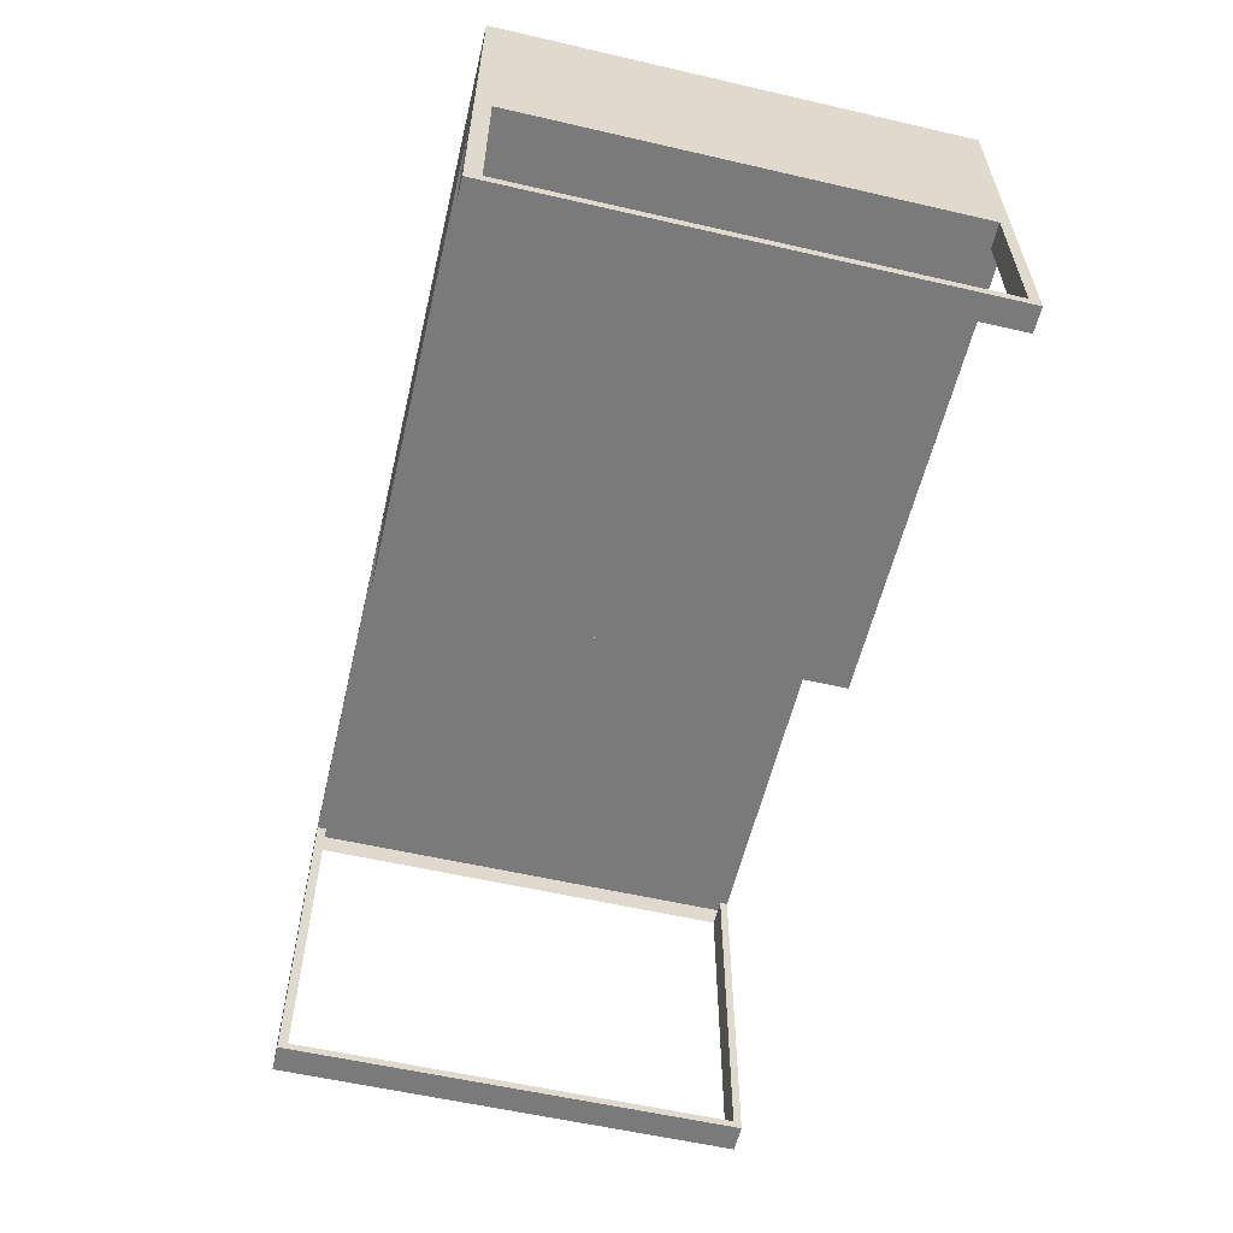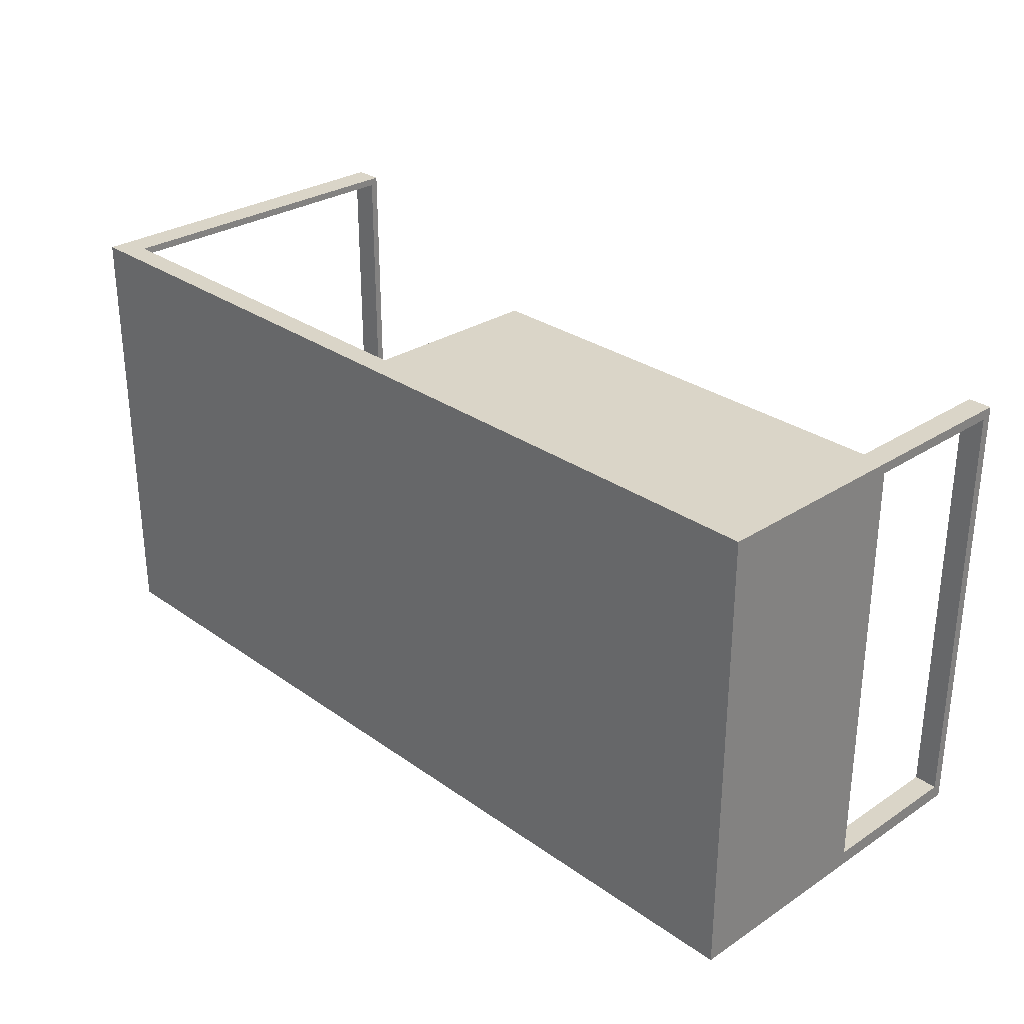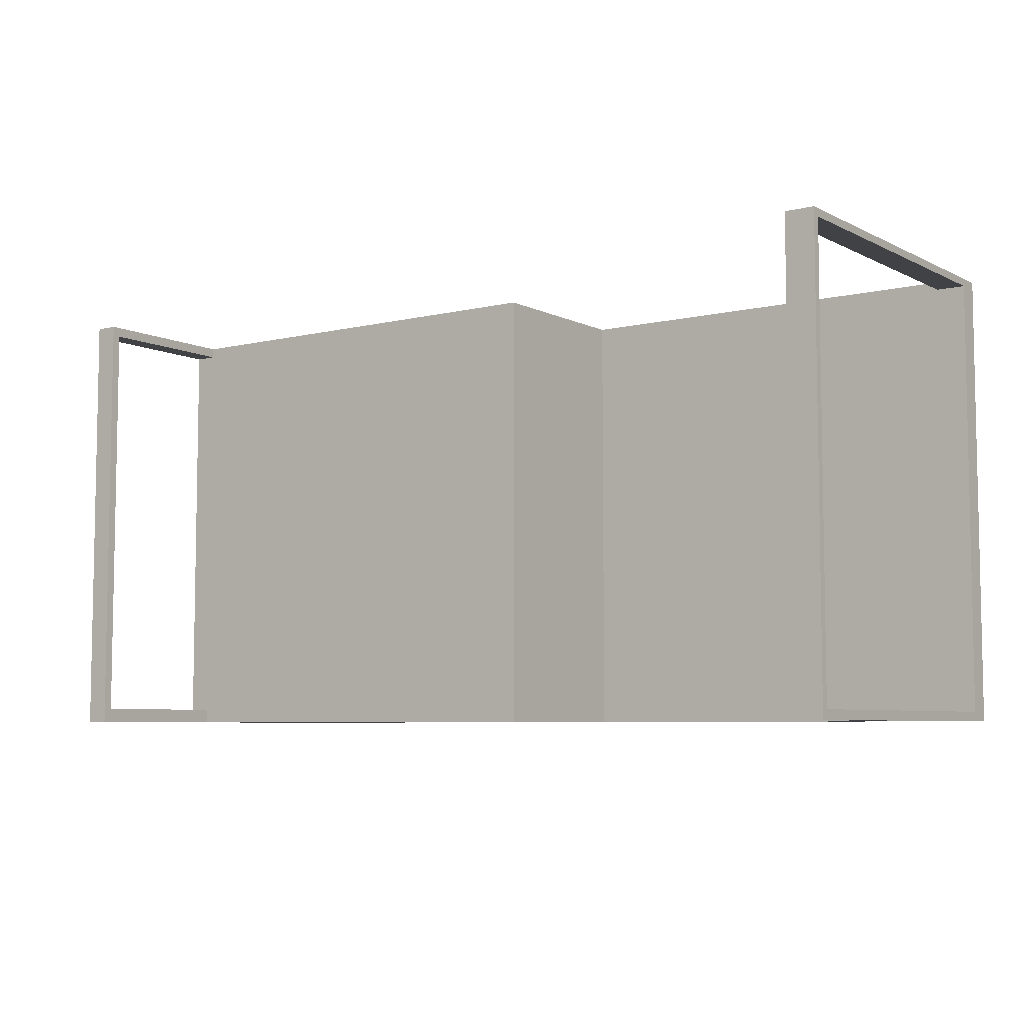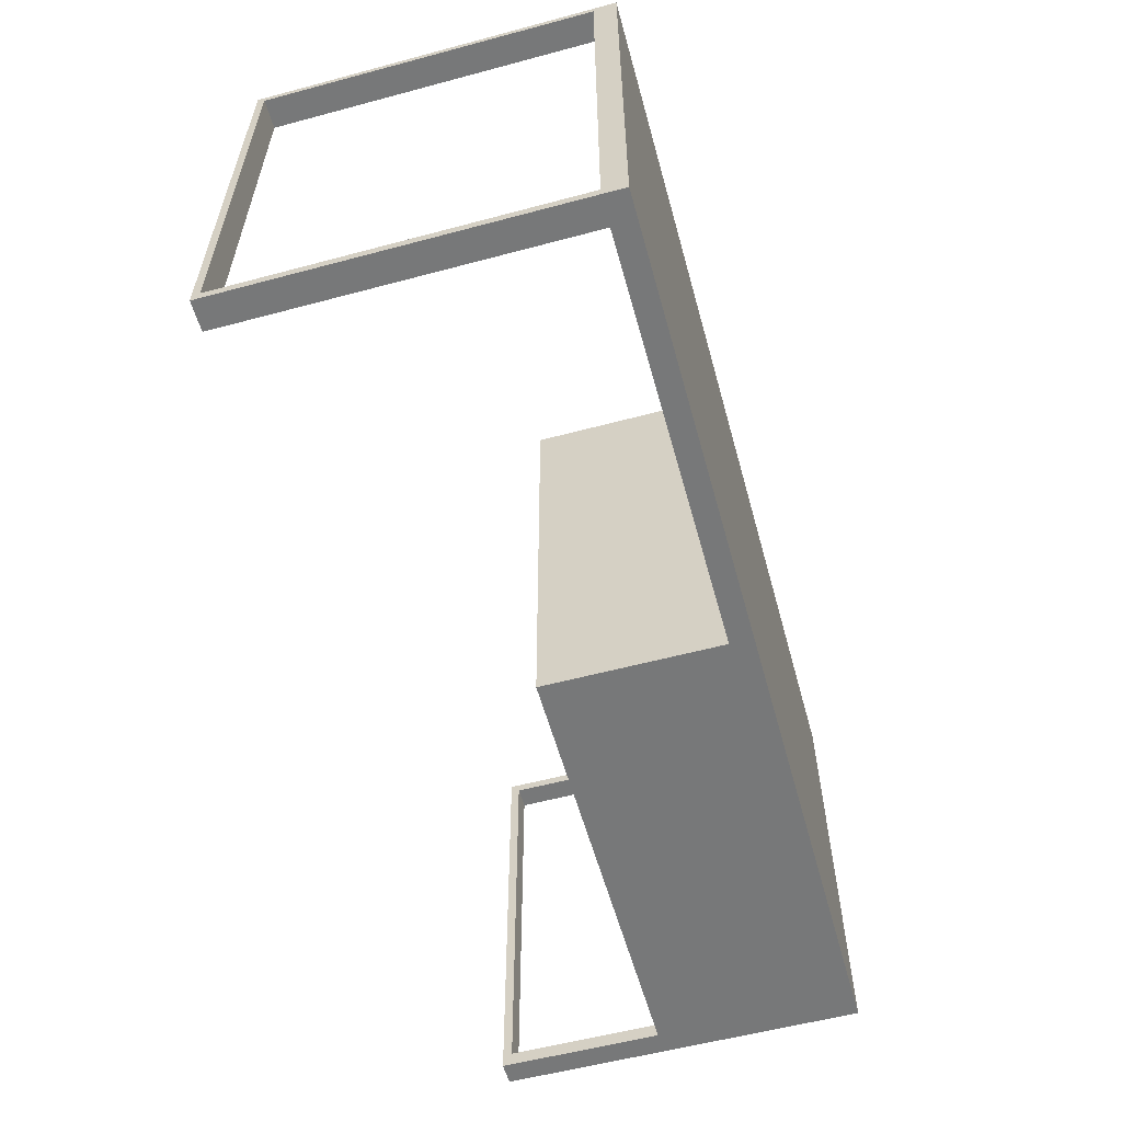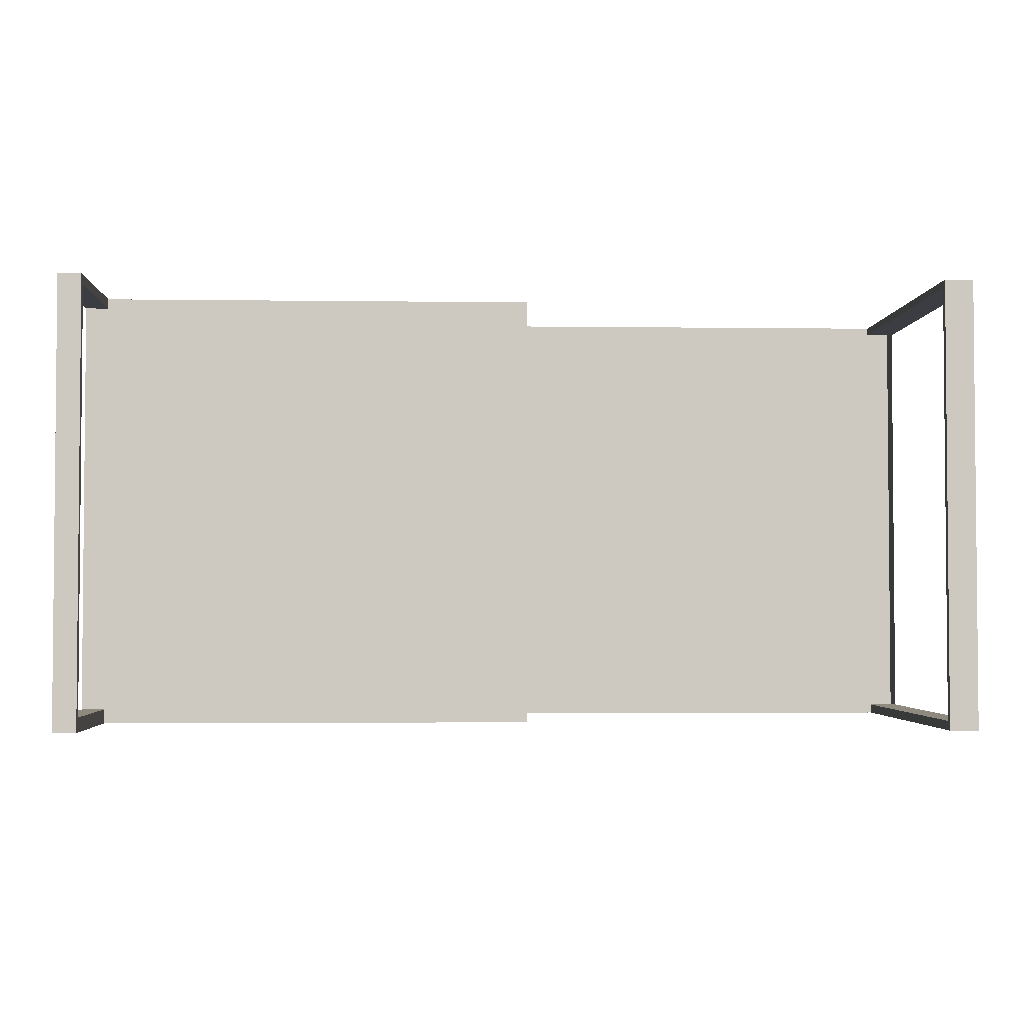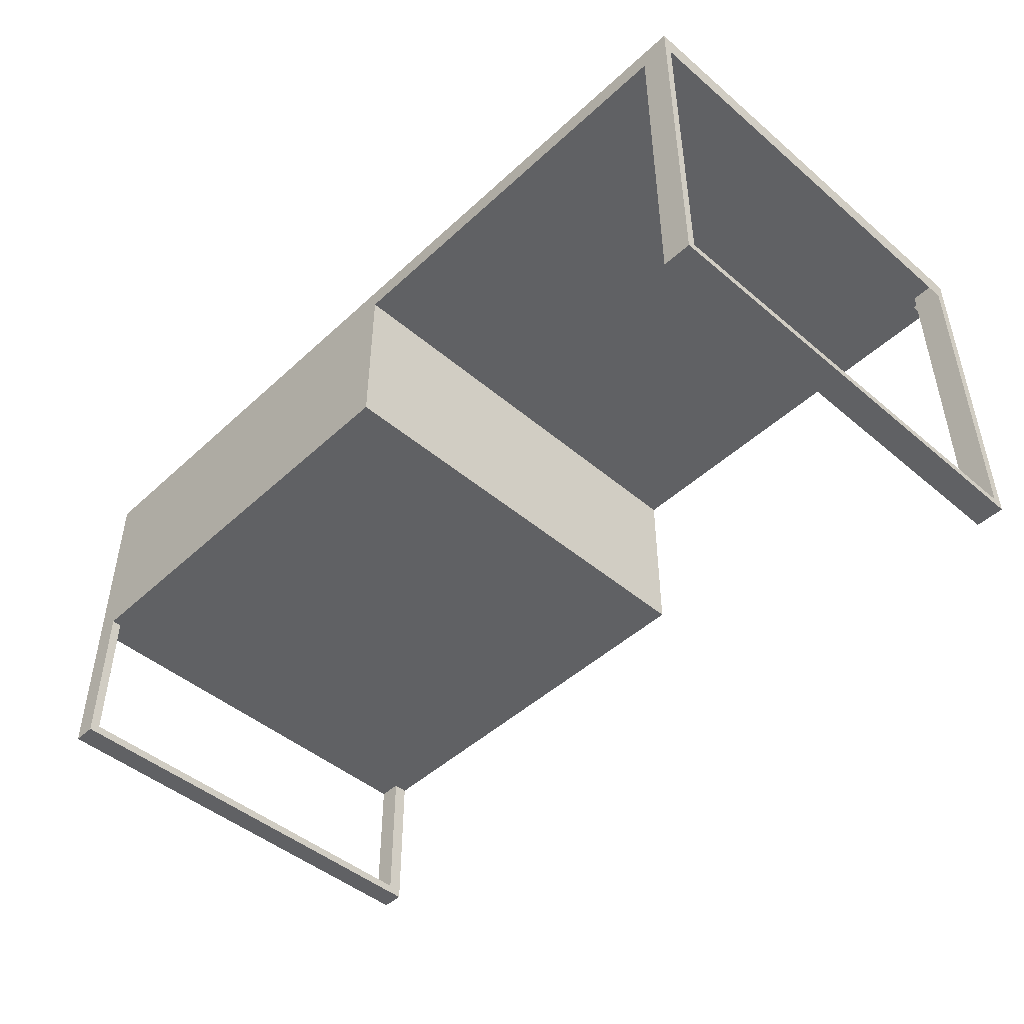
<metadata>
{"format":"obj","ext":"obj","renderer":"f3d","projection":"perspective","resolution":1024,"background":"white","views":[{"elev":-58.1,"azim":-103.4,"up":"+Y"},{"elev":29.2,"azim":-133.9,"up":"+Z"},{"elev":-6.4,"azim":35.4,"up":"+Z"},{"elev":-57.4,"azim":105.5,"up":"+Z"},{"elev":-2.9,"azim":-2.6,"up":"+Z"},{"elev":-46.9,"azim":46.2,"up":"+Y"}]}
</metadata>
<code>
v -0.4378 -0.03102 -0.2003
v -0.4378 0.1541 -0.2139
v -0.4378 -0.03102 -0.2139
v -0.4378 0.1541 0.2039
v -0.4161 -0.03102 -0.2139
v -0.4378 -0.03102 0.1946
v -0.001262 0.1541 -0.2139
v -0.001262 -0.03102 -0.2139
v -0.4161 -0.03102 -0.2003
v -0.4378 -0.03102 0.2039
v 0.3799 0.1541 -0.2139
v -0.001262 0.133 -0.2139
v -0.4161 -0.03102 0.2039
v -0.4161 -0.03102 0.1946
v 0.3799 0.1541 -0.2053
v 0.3799 0.133 -0.2139
v -0.001262 -0.03102 0.2039
v 0.4049 0.1541 -0.2053
v -0.001262 0.133 0.2039
v 0.4065 0.1541 -0.2053
v 0.3799 0.133 -0.2053
v 0.4065 0.1541 0.2039
v 0.4065 0.1541 -0.2139
v 0.3799 0.133 0.1968
v 0.3799 0.133 0.2039
v -0.4378 -0.1729 -0.2003
v -0.4161 -0.1814 -0.2139
v -0.4378 -0.1814 -0.2139
v -0.4161 -0.1729 -0.2003
v -0.4378 -0.1814 0.2039
v -0.4378 -0.1729 0.1946
v -0.4256 -0.01883 0.2039
v -0.4161 -0.1814 0.2039
v -0.4161 -0.1729 0.1946
v -0.01345 -0.01883 0.2039
v -0.4256 0.06152 0.2039
v 0.4065 0.133 -0.2139
v -0.4161 -0.01883 0.2039
v -0.01345 0.06152 0.2039
v -0.4256 0.1419 0.2039
v 0.4065 -0.1814 -0.2139
v 0.3799 -0.1814 -0.2053
v -0.01345 0.133 0.2039
v 0.4049 0.133 -0.2053
v 0.3799 -0.1814 -0.2139
v 0.4065 0.133 -0.2053
v 0.3799 -0.1744 -0.2053
v -0.01345 0.1419 0.2039
v 0.3799 -0.1814 0.2039
v 0.4065 -0.1744 -0.2053
v 0.4065 0.133 0.1968
v 0.4065 -0.1814 0.2039
v 0.3799 -0.1744 0.1968
v 0.4065 0.133 0.2039
v 0.4065 -0.1744 0.1968
g mesh1_mesh1-geometry
f 1 2 3
f 2 1 4
f 2 5 3
f 4 1 6
f 2 4 7
f 5 2 8
f 9 6 1
f 4 6 10
f 7 4 11
f 12 2 7
f 8 2 12
f 8 13 5
f 6 9 14
f 11 4 15
f 16 7 11
f 7 16 12
f 13 8 17
f 5 13 14
f 5 14 9
f 15 4 18
f 18 11 15
f 16 19 12
f 18 4 20
f 20 11 18
f 21 19 16
f 22 20 4
f 11 20 23
f 24 19 21
f 19 24 25
g mesh1_mesh1-geometry
f 3 2 1
f 4 1 2
f 3 5 2
f 26 3 1
f 6 1 4
f 8 2 5
f 5 3 27
f 3 26 28
f 1 29 26
f 1 6 9
f 10 6 4
f 7 2 12
f 12 2 8
f 5 13 8
f 28 27 3
f 27 29 5
f 30 28 26
f 29 1 9
f 29 31 26
f 14 9 6
f 14 10 6
f 6 10 14
f 10 30 6
f 4 32 10
f 11 7 16
f 12 16 7
f 12 8 19
f 17 8 13
f 14 13 5
f 27 30 28
f 28 30 27
f 29 27 33
f 9 5 29
f 31 30 26
f 31 29 34
f 9 14 5
f 31 14 6
f 10 14 13
f 13 14 10
f 6 30 31
f 10 13 30
f 35 10 32
f 36 32 4
f 11 21 15
f 15 21 11
f 15 11 18
f 11 16 37
f 21 11 16
f 16 11 21
f 12 19 16
f 17 19 8
f 13 35 17
f 14 33 13
f 30 27 33
f 33 27 30
f 29 33 34
f 14 31 34
f 10 35 13
f 33 30 13
f 38 35 32
f 36 39 32
f 40 36 4
f 21 18 15
f 15 18 21
f 18 11 20
f 37 16 41
f 23 11 37
f 16 19 21
f 16 42 21
f 21 42 16
f 19 17 35
f 34 33 14
f 35 38 39
f 32 39 38
f 39 36 43
f 40 43 36
f 22 40 4
f 18 21 44
f 44 21 18
f 23 20 11
f 45 41 16
f 37 41 46
f 23 37 20
f 21 19 24
f 42 16 45
f 45 16 42
f 21 42 47
f 47 42 21
f 39 19 35
f 43 19 39
f 48 43 40
f 40 22 48
f 22 20 46
f 44 46 21
f 41 49 45
f 45 49 41
f 50 46 41
f 46 20 37
f 25 24 19
f 45 49 42
f 42 49 45
f 49 47 42
f 42 47 49
f 21 46 47
f 43 22 19
f 48 22 43
f 51 22 46
f 49 41 52
f 52 41 49
f 50 47 46
f 52 50 41
f 24 49 25
f 25 49 24
f 51 25 24
f 24 25 51
f 19 22 25
f 47 49 53
f 53 49 47
f 54 22 51
f 52 49 54
f 50 53 47
f 55 50 52
f 53 49 24
f 24 49 53
f 25 54 49
f 25 51 54
f 54 51 25
f 53 51 24
f 54 25 22
f 51 55 54
f 54 55 52
f 53 50 55
f 51 53 55
g mesh1_mesh1-geometry
f 1 3 26
f 27 3 5
f 28 26 3
f 26 29 1
f 3 27 28
f 5 29 27
f 26 28 30
f 9 1 29
f 26 31 29
f 6 30 10
f 33 27 29
f 29 5 9
f 26 30 31
f 34 29 31
f 6 14 31
f 31 30 6
f 30 13 10
f 37 16 11
f 13 33 14
f 34 33 29
f 34 31 14
f 13 30 33
f 41 16 37
f 37 11 23
f 14 33 34
f 16 41 45
f 46 41 37
f 21 46 44
f 41 46 50
f 47 46 21
f 46 47 50
f 41 50 52
f 54 49 52
f 47 53 50
f 52 50 55
f 49 54 25
f 24 51 53
f 54 55 51
f 52 55 54
f 55 50 53
f 55 53 51
g mesh1_mesh1-geometry
f 7 4 2
f 11 4 7
f 10 32 4
f 15 4 11
f 19 8 12
f 32 10 35
f 4 32 36
f 18 4 15
f 8 19 17
f 17 35 13
f 13 35 10
f 32 35 38
f 32 39 36
f 4 36 40
f 20 4 18
f 35 17 19
f 39 38 35
f 38 39 32
f 43 36 39
f 36 43 40
f 4 40 22
f 4 20 22
f 20 37 23
f 35 19 39
f 39 19 43
f 40 43 48
f 48 22 40
f 46 20 22
f 37 20 46
f 19 22 43
f 43 22 48
f 46 22 51
f 25 22 19
f 51 22 54
f 22 25 54
g mesh2_mesh2-geometry
l 45 41
l 45 42
l 41 52
l 49 42
l 42 47
l 52 49
l 49 25
l 24 25
g mesh3_mesh3-geometry
l 21 15

</code>
